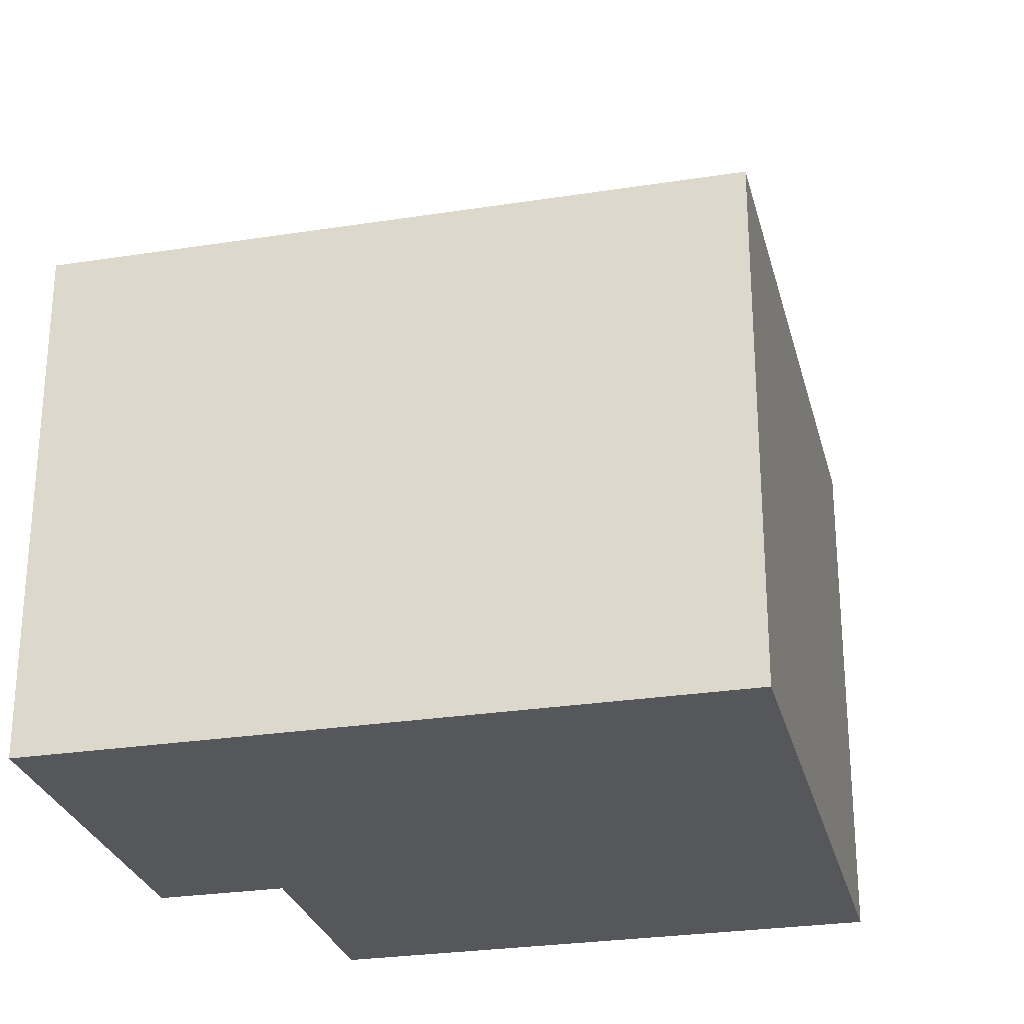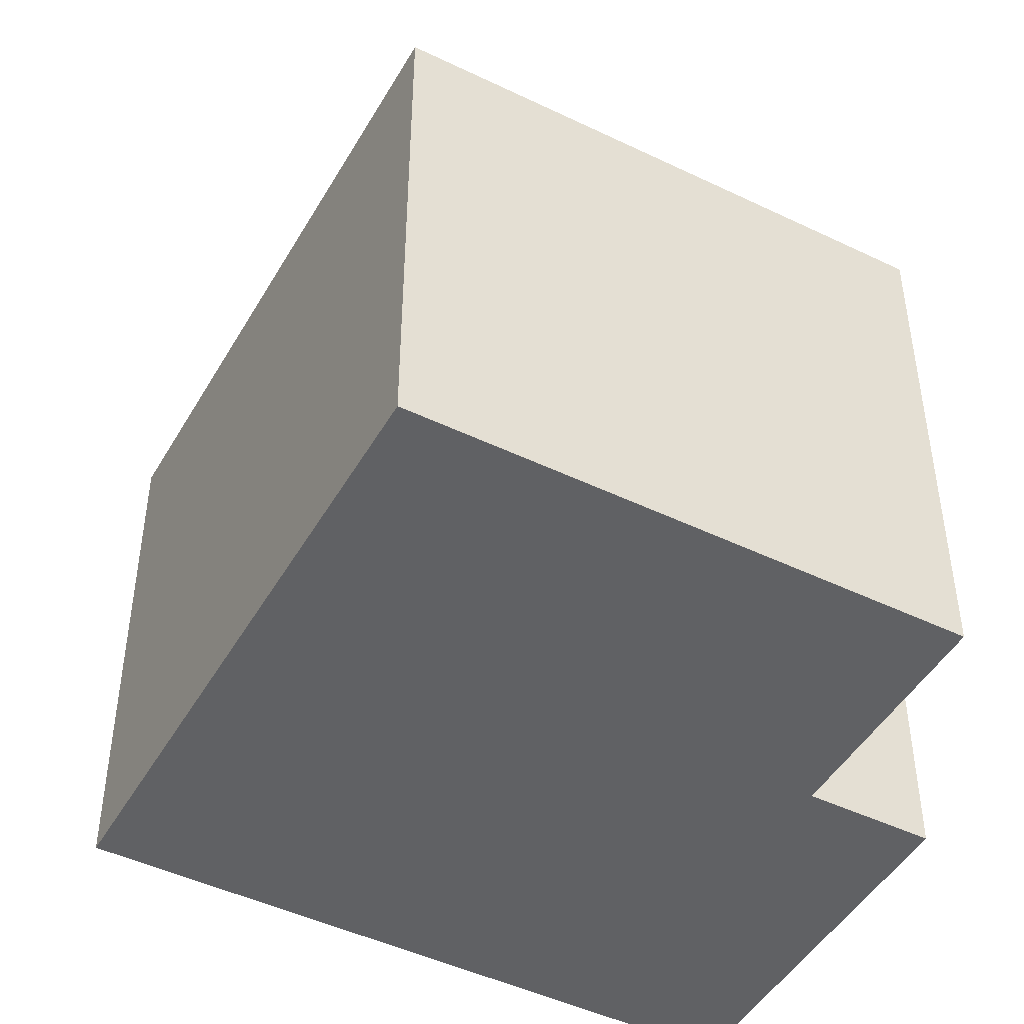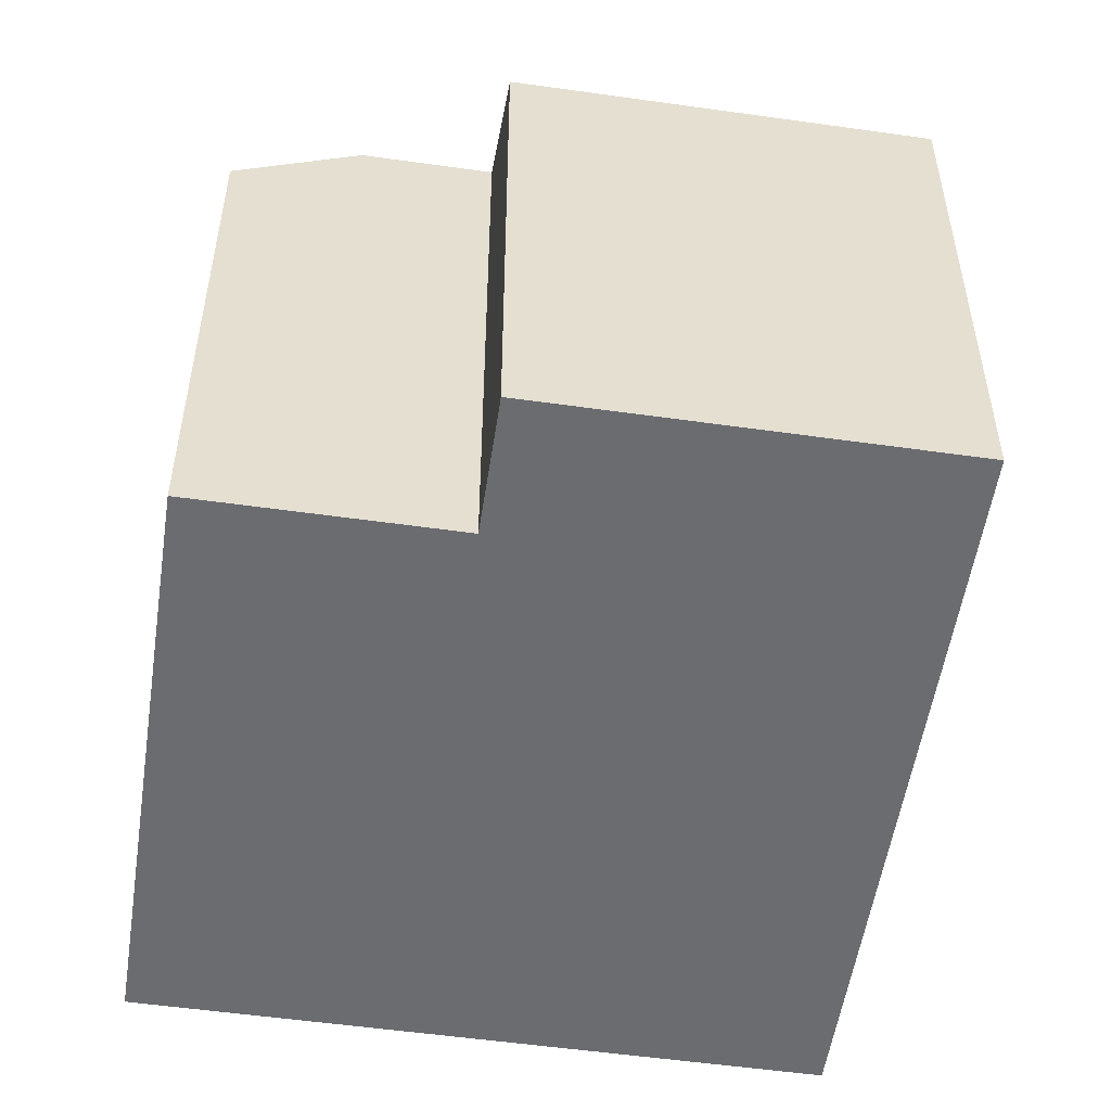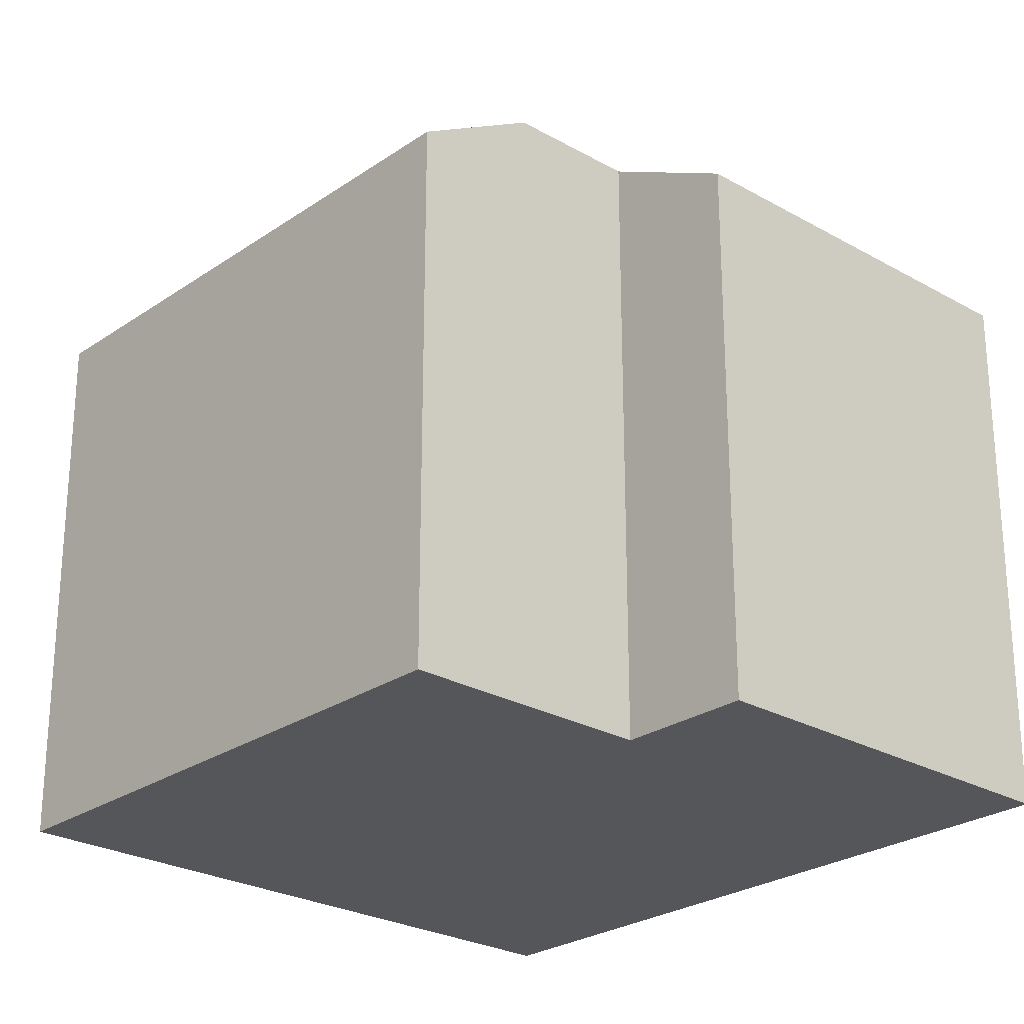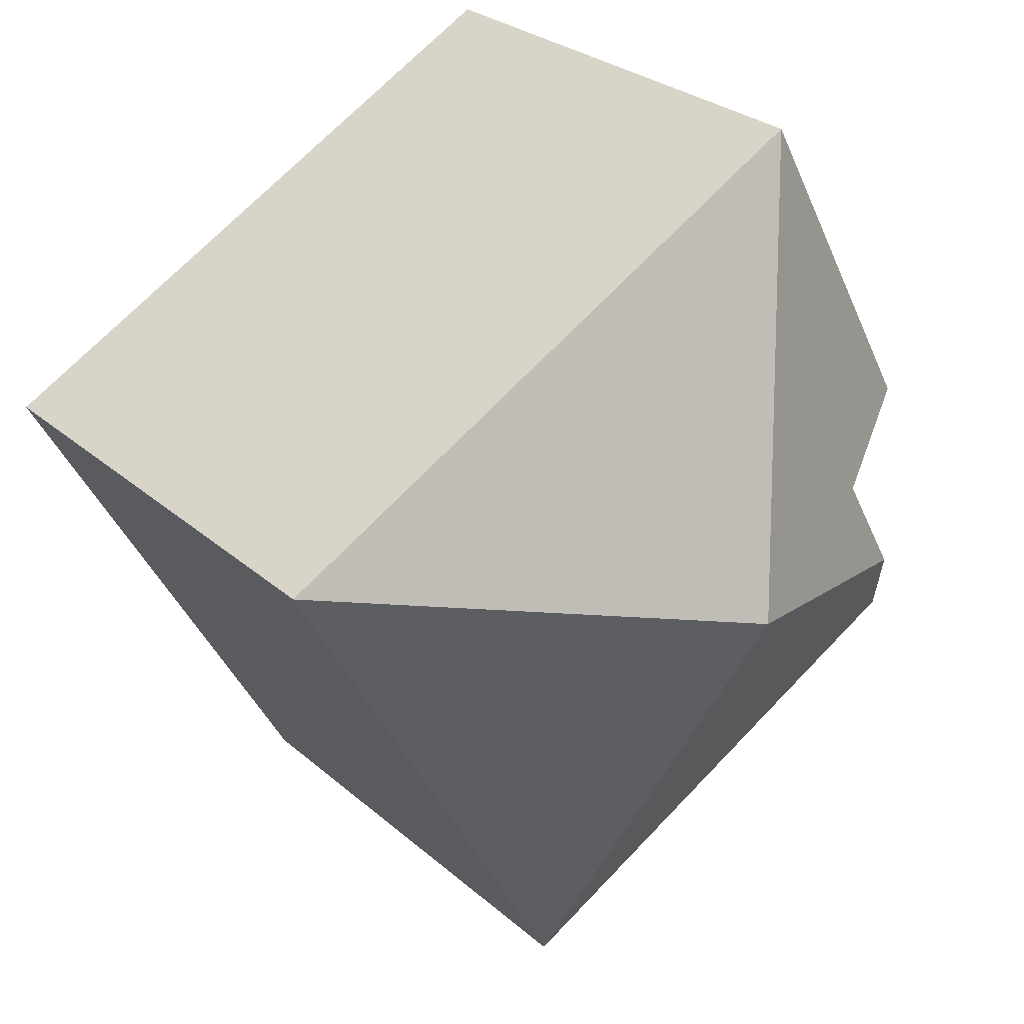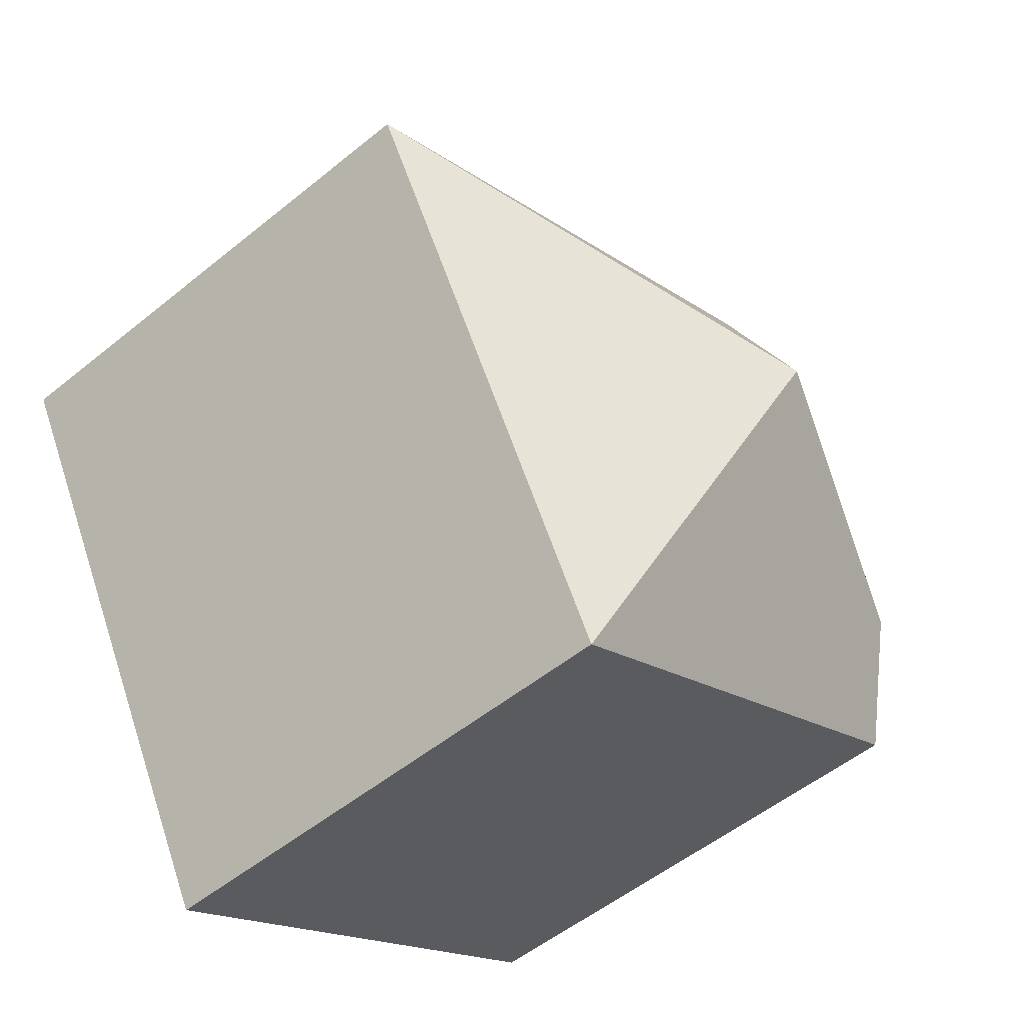
<metadata>
{"format":"obj","ext":"obj","renderer":"f3d","projection":"perspective","resolution":1024,"background":"white","views":[{"elev":-27.4,"azim":42.2,"up":"+Y"},{"elev":-46.8,"azim":180.0,"up":"+Y"},{"elev":-53.7,"azim":-69.9,"up":"+Y"},{"elev":-25.6,"azim":-103.7,"up":"+Y"},{"elev":28.3,"azim":142.0,"up":"+Z"},{"elev":-52.9,"azim":131.1,"up":"+Z"}]}
</metadata>
<code>
v  3.091 7.784 -1.69
v  5.063 10.33 2.613
v  7.284 7.784 -3.983
v  1.503 7.784 -0.822
v  0 7.784 4.766e-16
v  0.851 8.74 1.556
v  1.738 8.74 3.179
v  2.841 7.78 9.21
v  0.049 7.78 4.103
v  11.81 7.784 4.302
v  1.738 -1.947e-16 3.179
v  0 0 0
v  0.851 -9.528e-17 1.556
v  0.049 -2.512e-16 4.103
v  2.841 -5.64e-16 9.21
v  7.284 2.439e-16 -3.983
v  3.091 1.035e-16 -1.69
v  1.503 5.033e-17 -0.822
v  11.81 -2.634e-16 4.302
g defaultobject
f 1 2 3
f 2 1 4
f 2 4 5
f 2 5 6
f 6 7 2
f 8 2 7
f 9 8 7
f 2 8 10
f 2 10 3
f 5 7 6
f 7 5 11
f 11 5 12
f 11 12 13
f 14 8 9
f 8 14 15
f 11 9 7
f 9 11 14
f 16 1 3
f 1 16 4
f 4 16 5
f 5 16 17
f 5 17 12
f 12 17 18
f 8 19 10
f 19 8 15
f 19 3 10
f 3 19 16
f 14 19 15
f 19 14 11
f 19 11 16
f 16 11 13
f 16 13 17
f 17 13 12
f 17 12 18

</code>
